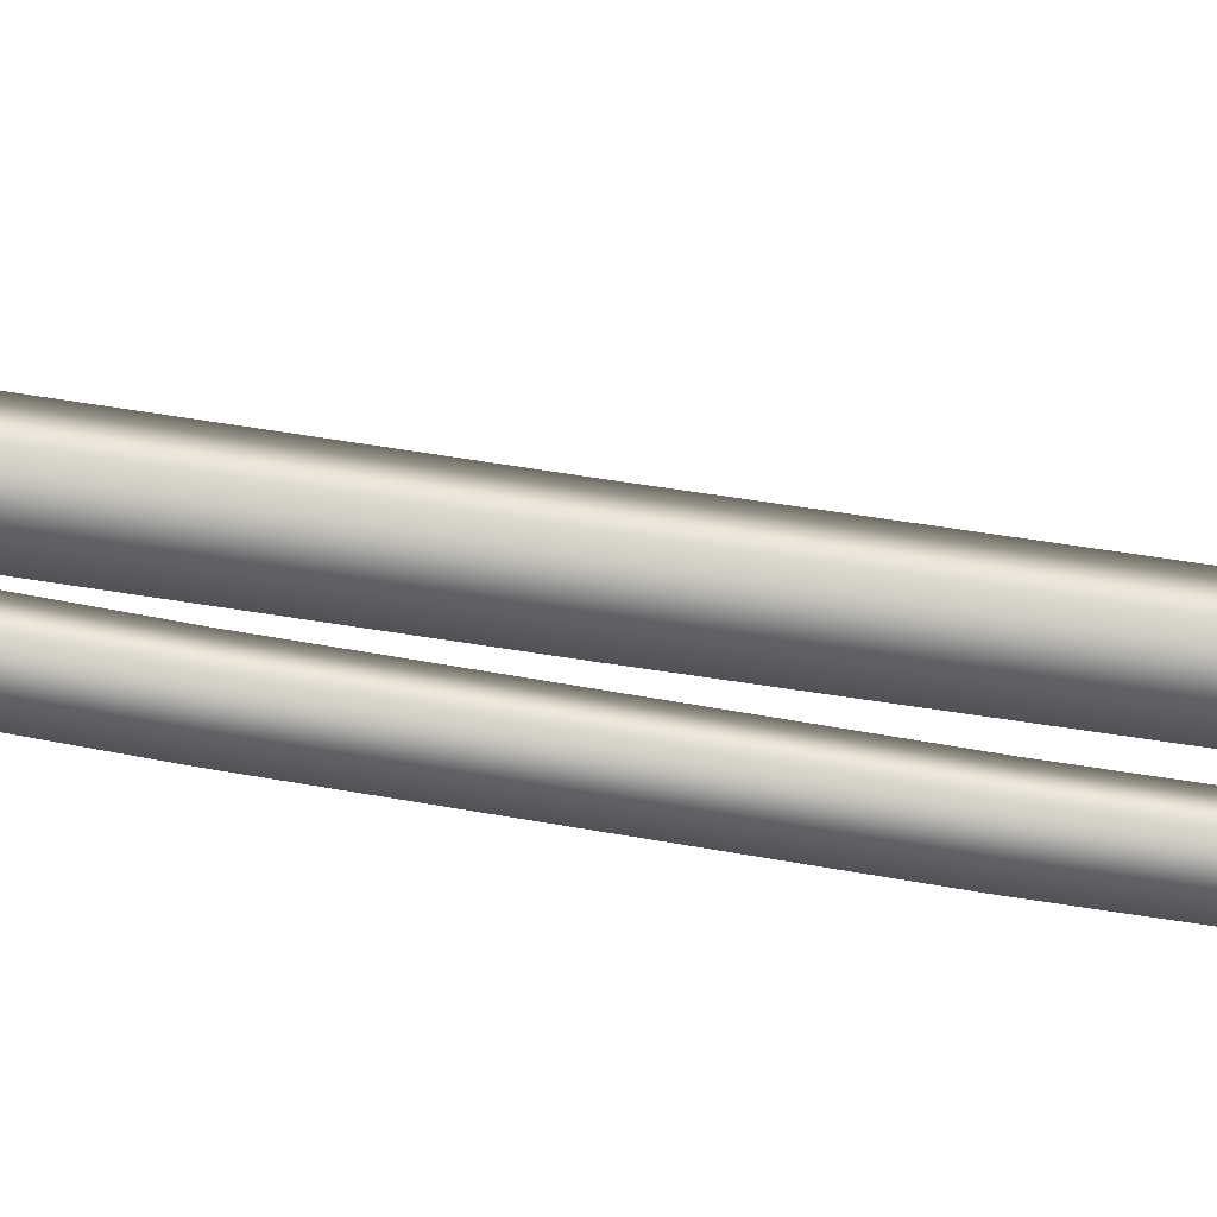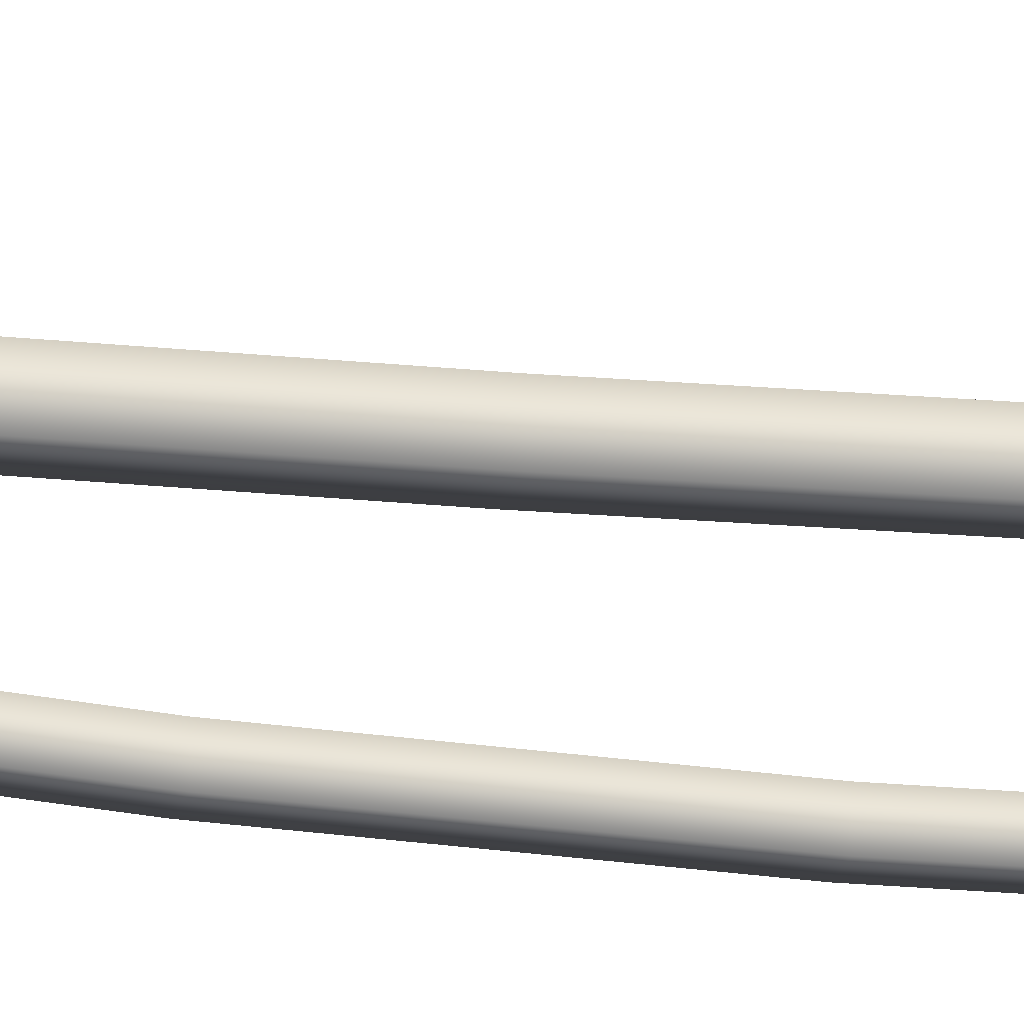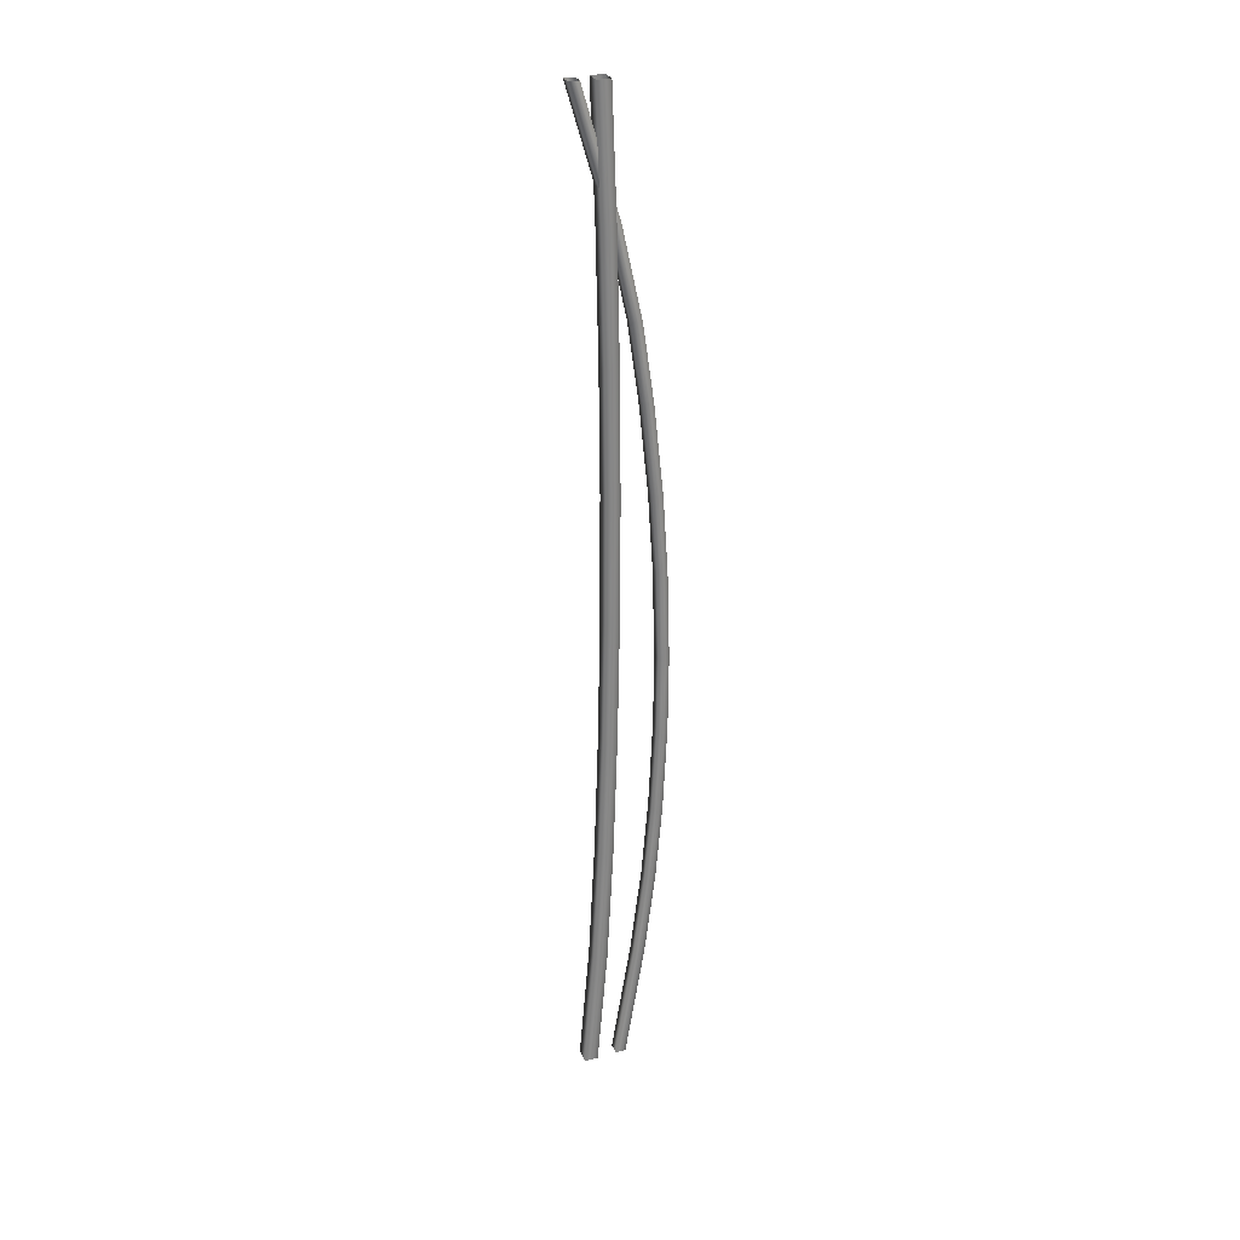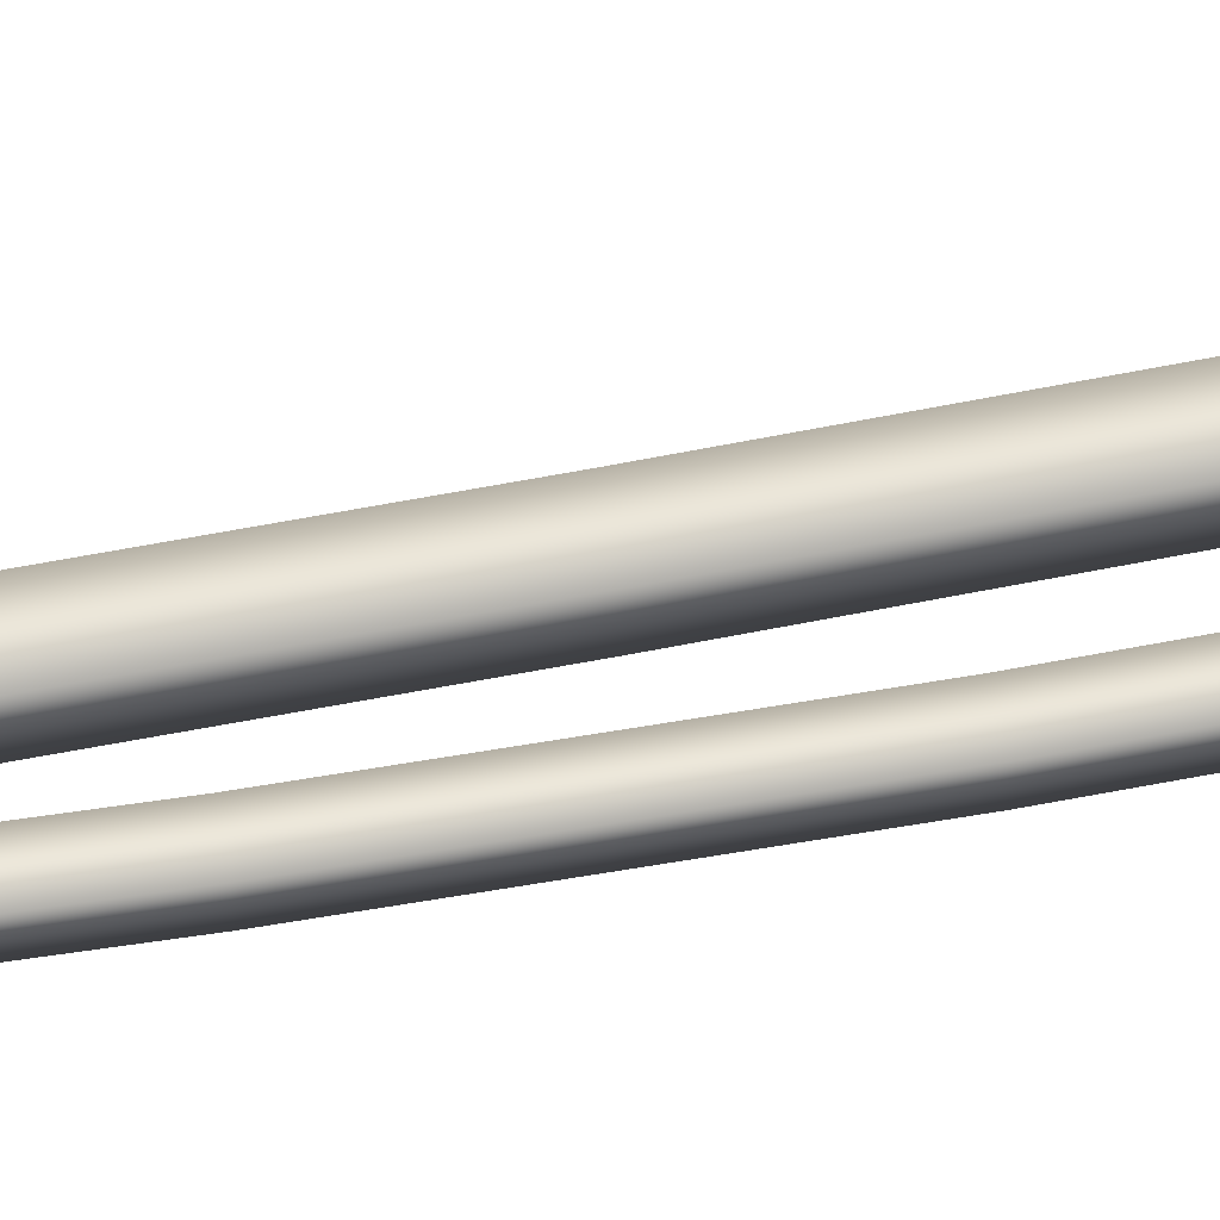
<metadata>
{"format":"obj","ext":"obj","renderer":"f3d","projection":"perspective","resolution":1024,"background":"white","views":[{"elev":-65.2,"azim":80.7,"up":"+Y"},{"elev":-18.5,"azim":76.8,"up":"+Y"},{"elev":28.0,"azim":-109.7,"up":"+Z"},{"elev":57.1,"azim":78.6,"up":"+Y"}]}
</metadata>
<code>
o Cube.001
v -0.07301 0.5508 5.985
v -0.07301 0.6761 5.985
v -0.07301 0.0725 -5.985
v -0.07301 0.1974 -5.985
v 0.07301 0.5508 5.985
v 0.07301 0.6761 5.985
v 0.07301 0.0725 -5.985
v 0.07301 0.1974 -5.985
v -0.07301 -0.3041 -3.452
v -0.07301 -0.1694 -4.525
v -0.07301 -0.4339 -1.456
v -0.07301 -0.3826 -2.533
v -0.07301 -0.413 0.5384
v -0.07301 -0.443 -0.539
v -0.07301 -0.2406 2.531
v -0.07301 -0.3528 1.457
v -0.07301 0.1225 4.518
v -0.07301 -0.1084 3.454
v -0.07301 0.01611 3.454
v -0.07301 0.2473 4.518
v -0.07301 -0.2284 1.457
v -0.07301 -0.1162 2.531
v -0.07301 -0.3184 -0.539
v -0.07301 -0.2885 0.5384
v -0.07301 -0.2577 -2.533
v -0.07301 -0.3092 -1.456
v -0.07301 -0.04442 -4.525
v -0.07301 -0.1791 -3.452
v 0.07301 -0.1084 3.454
v 0.07301 0.1225 4.518
v 0.07301 -0.3528 1.457
v 0.07301 -0.2406 2.531
v 0.07301 -0.443 -0.539
v 0.07301 -0.413 0.5384
v 0.07301 -0.3826 -2.533
v 0.07301 -0.4339 -1.456
v 0.07301 -0.1694 -4.525
v 0.07301 -0.3041 -3.452
v 0.07301 -0.1791 -3.452
v 0.07301 -0.04442 -4.525
v 0.07301 -0.3092 -1.456
v 0.07301 -0.2577 -2.533
v 0.07301 -0.2885 0.5384
v 0.07301 -0.3184 -0.539
v 0.07301 -0.1162 2.531
v 0.07301 -0.2284 1.457
v 0.07301 0.2473 4.518
v 0.07301 0.01612 3.454
v -0.09757 0.2325 5.985
v -0.09757 0.3979 5.985
v -0.09757 0.4413 -5.985
v -0.09757 0.6067 -5.985
v 0.09757 0.2325 5.985
v 0.09757 0.3979 5.985
v 0.09757 0.4413 -5.985
v 0.09757 0.6067 -5.985
v -0.09757 0.3129 -4.489
v -0.09757 0.2325 -2.992
v -0.09757 0.1815 -1.496
v -0.09757 0.1527 0
v -0.09757 0.1434 1.496
v -0.09757 0.1527 2.992
v -0.09757 0.1815 4.489
v -0.09757 0.3468 4.489
v -0.09757 0.3181 2.992
v -0.09757 0.3088 1.496
v -0.09757 0.3181 0
v -0.09757 0.3468 -1.496
v -0.09757 0.3979 -2.992
v -0.09757 0.4782 -4.489
v 0.09757 0.1815 4.489
v 0.09757 0.1527 2.992
v 0.09757 0.1434 1.496
v 0.09757 0.1527 0
v 0.09757 0.1815 -1.496
v 0.09757 0.2325 -2.992
v 0.09757 0.3129 -4.489
v 0.09757 0.4782 -4.489
v 0.09757 0.3979 -2.992
v 0.09757 0.3468 -1.496
v 0.09757 0.3181 0
v 0.09757 0.3088 1.496
v 0.09757 0.3181 2.992
v 0.09757 0.3468 4.489
f 14 23 26 11
f 32 45 48 29
f 47 20 2 6
f 45 22 19 48
f 30 47 6 5
f 8 4 27 40
f 39 28 25 42
f 41 26 23 44
f 43 24 21 46
f 12 25 28 9
f 10 27 4 3
f 16 21 24 13
f 18 19 22 15
f 1 2 20 17
f 7 8 40 37
f 38 39 42 35
f 36 41 44 33
f 34 43 46 31
f 17 30 5 1
f 15 32 29 18
f 13 34 31 16
f 11 36 33 14
f 9 38 35 12
f 28 39 40 27
f 26 41 42 25
f 24 43 44 23
f 22 45 46 21
f 20 47 48 19
f 38 9 10 37
f 36 11 12 35
f 34 13 14 33
f 32 15 16 31
f 30 17 18 29
f 39 38 37 40
f 41 36 35 42
f 43 34 33 44
f 45 32 31 46
f 47 30 29 48
f 19 18 17 20
f 21 16 15 22
f 23 14 13 24
f 25 12 11 26
f 27 10 9 28
f 3 7 37 10
f 57 70 52 51
f 71 84 54 53
f 63 71 53 49
f 84 64 50 54
f 56 52 70 78
f 78 70 69 79
f 79 69 68 80
f 80 68 67 81
f 81 67 66 82
f 82 66 65 83
f 83 65 64 84
f 51 55 77 57
f 57 77 76 58
f 58 76 75 59
f 59 75 74 60
f 60 74 73 61
f 61 73 72 62
f 62 72 71 63
f 55 56 78 77
f 77 78 79 76
f 76 79 80 75
f 75 80 81 74
f 74 81 82 73
f 73 82 83 72
f 72 83 84 71
f 49 50 64 63
f 63 64 65 62
f 62 65 66 61
f 61 66 67 60
f 60 67 68 59
f 59 68 69 58
f 58 69 70 57

</code>
